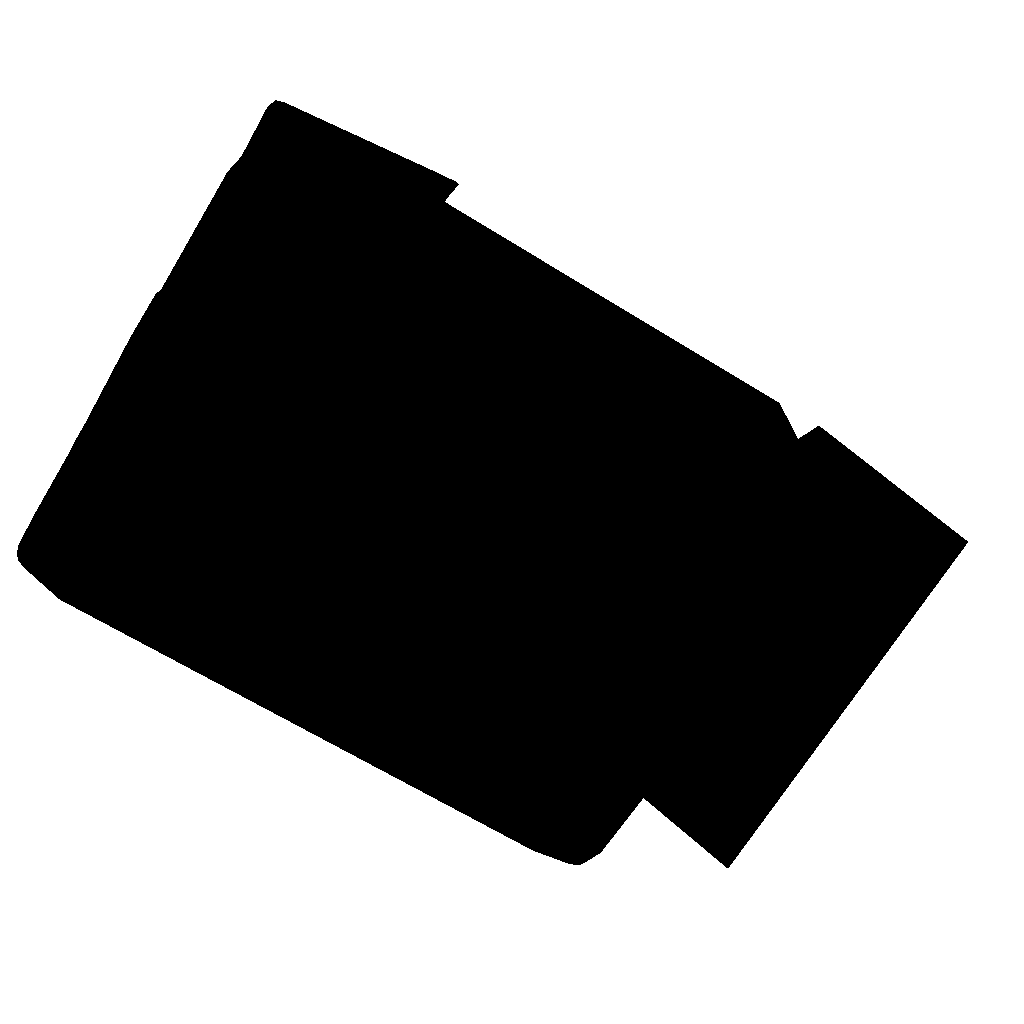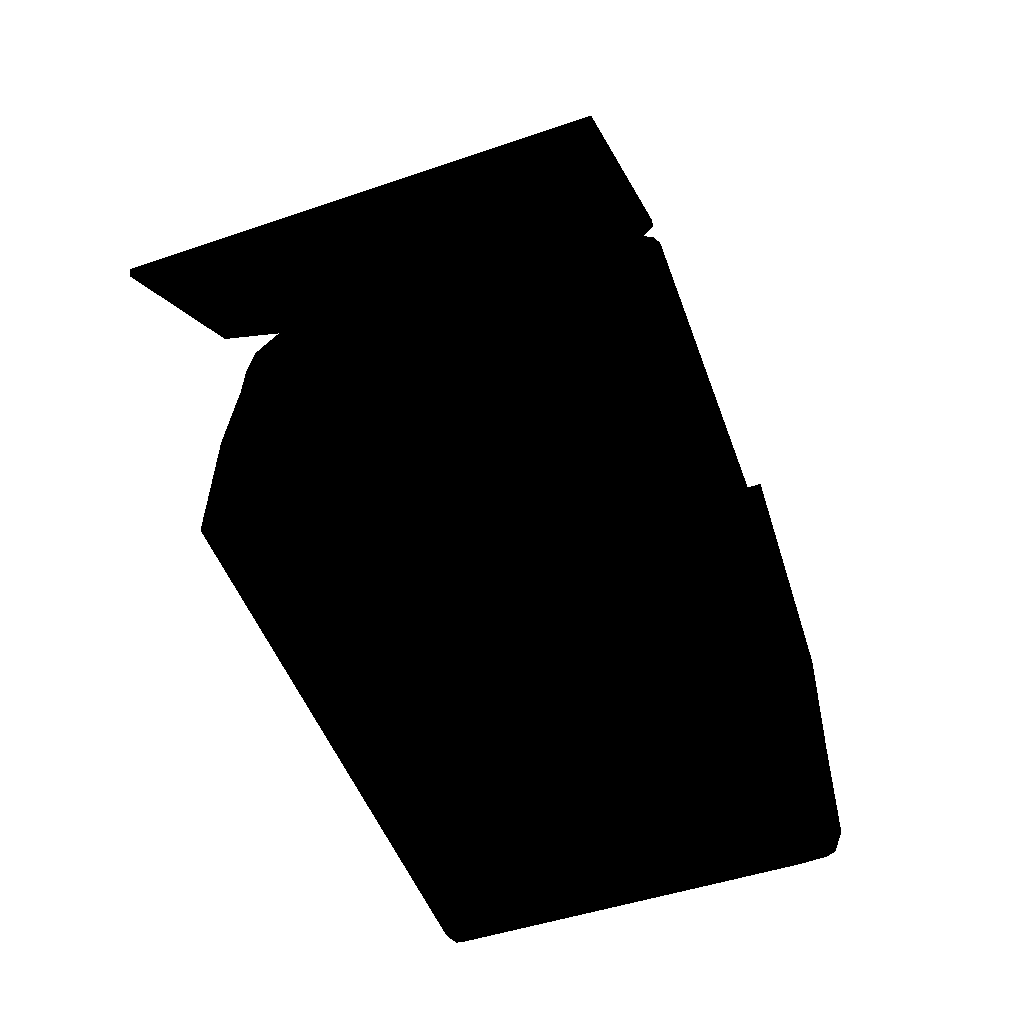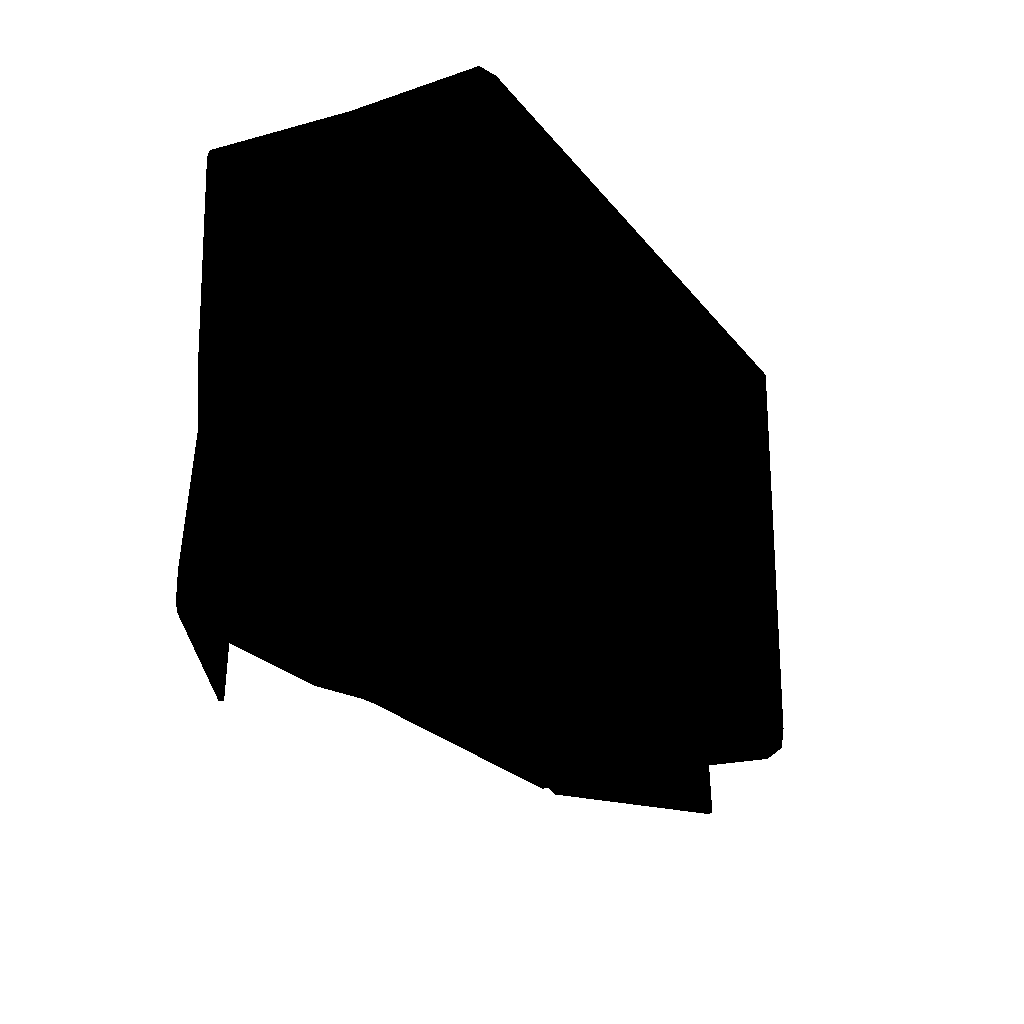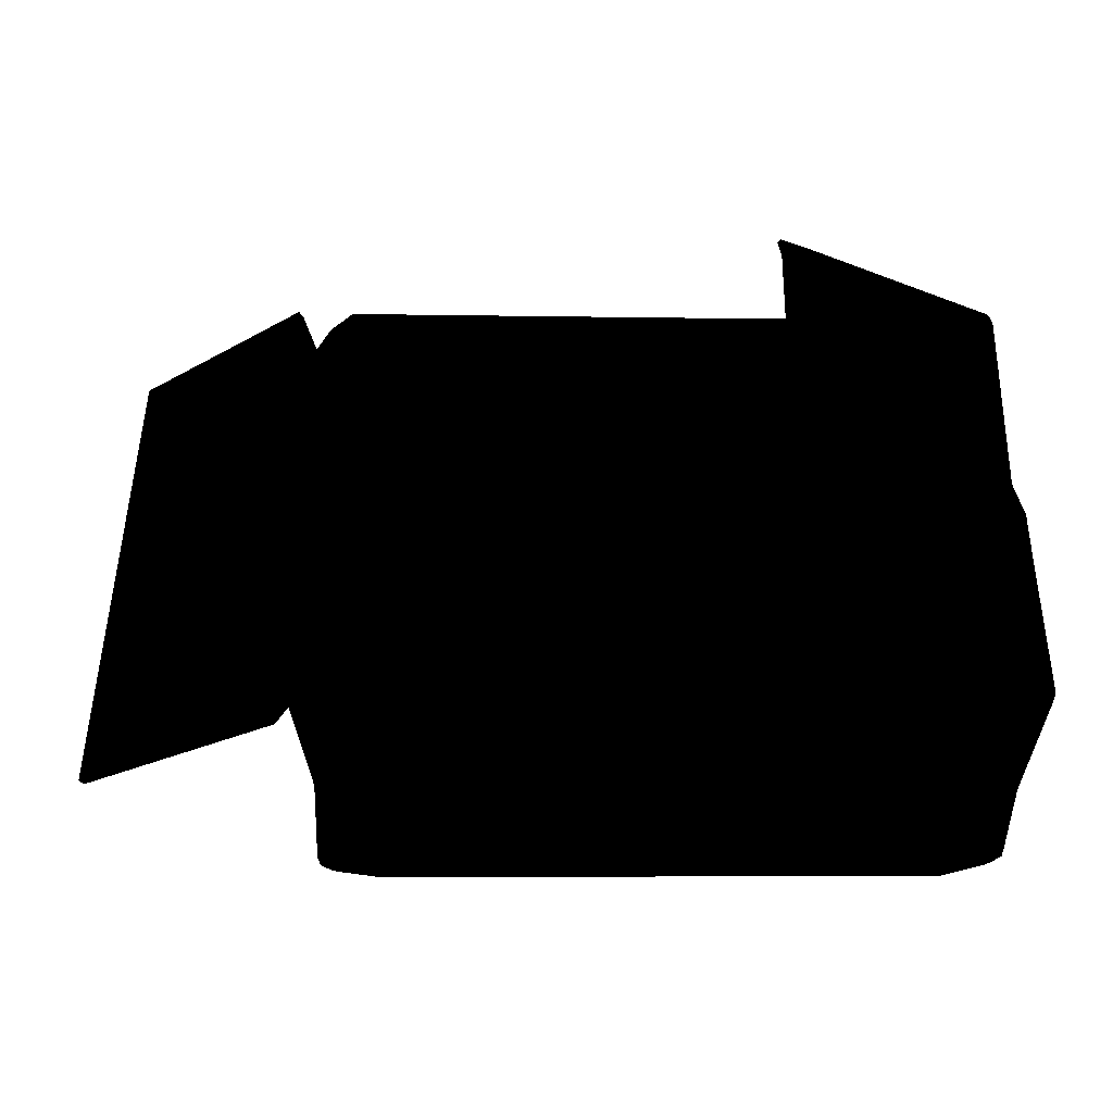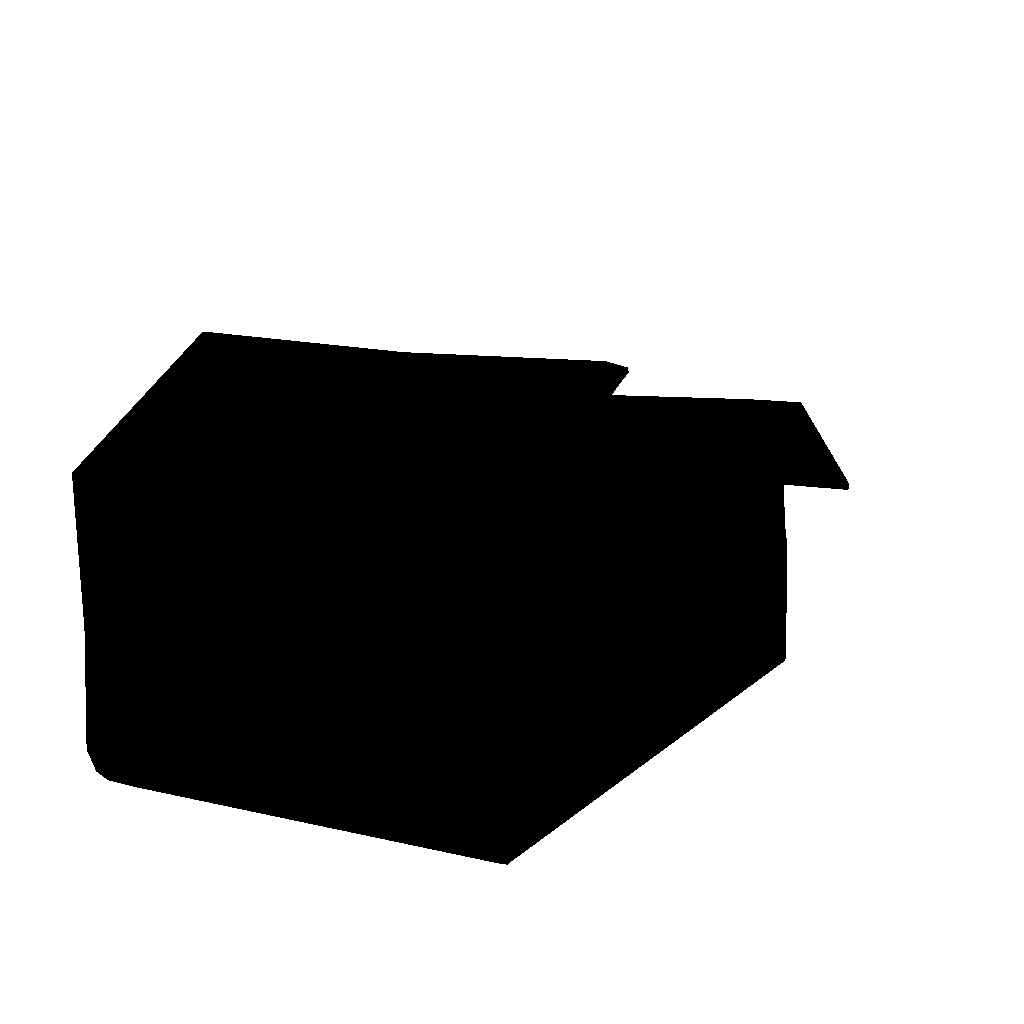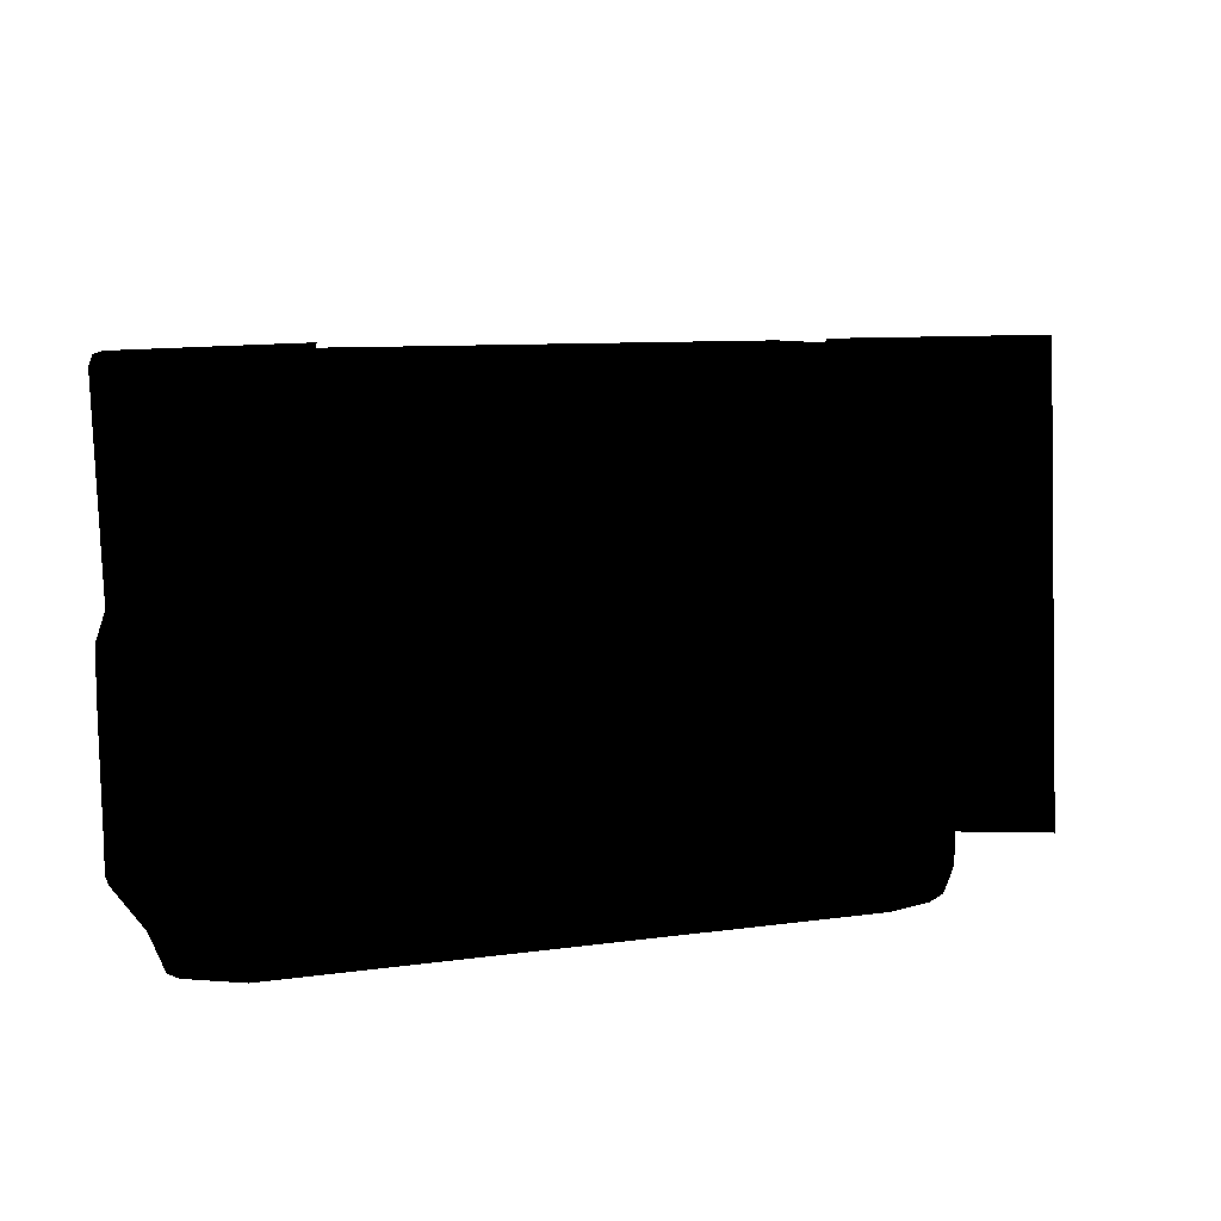
<metadata>
{"format":"obj","ext":"obj","renderer":"f3d","projection":"perspective","resolution":1024,"background":"white","views":[{"elev":-66.4,"azim":148.0,"up":"+Z"},{"elev":-50.4,"azim":-70.4,"up":"+Z"},{"elev":-22.6,"azim":117.4,"up":"+Y"},{"elev":-37.4,"azim":0.2,"up":"+Y"},{"elev":12.4,"azim":117.7,"up":"+Z"},{"elev":8.8,"azim":159.2,"up":"+Y"}]}
</metadata>
<code>
v 11.49 -10.78 1.407
v 20.84 -10.78 1.397
v 9.575 -9.963 1.239
v 20.84 -0.3415 1.169
v 20.84 -10.78 1.397
v 7.06 -9.773 1.062
v -10.32 10.1 1.442
v 11.38 10.1 1.006
v 20.85 10.1 1.43
v 7.06 -9.773 1.062
v 3.936 -10.78 0.4259
v -11.38 9.122 1.456
v -11.39 -10.95 0.3922
v -11.94 7.615 1.47
v -11.88 -10.8 0.7221
v -12.41 9.429 16.17
v -12.41 -11.84 14.84
v -13.36 12.25 15.7
v -13.02 -12.53 14.46
v -22.95 -12.2 8.636
v -13.36 12.25 15.7
v -22.29 12.55 9.182
v 11.53 11.09 21.55
v 12.94 12.19 20.59
v 11.53 11.1 21.55
v 22.23 -12.55 15.94
v 22.76 -12.33 15.92
v 11.51 -12.55 21.6
v 22.94 -11.84 15.91
v 22.94 -10.31 15.91
v 22.11 -3.064 15.95
v 11.33 -0.1792 21.24
v 22.52 0.5317 15.91
v 12.94 12.19 20.59
v 11.53 11.09 21.55
v 23.14 -3.936 15.14
v 23.12 -0.9411 15.32
v 22.72 12.04 15.92
v 22.23 12.19 15.94
v 22.91 11.49 15.91
v 22.52 0.5317 15.91
v 11.39 12.19 21.3
v 11.53 11.1 21.55
v -22.48 12.53 9.54
v -22.29 12.55 9.182
v -23.14 -12.22 8.993
v -22.95 -12.2 8.636
v 21.19 11.84 15.91
v 20.85 10.1 1.43
v 21.18 -0.1792 15.65
v 20.84 -0.3415 1.169
v 21.18 -12.2 15.89
v 20.84 -10.78 1.397
v 21.87 12.19 7.953
v 11.36 12.19 15.49
v 21.54 12.19 15.91
v 22.23 12.19 15.94
v 22.2 12.19 0.7068
v -11.99 12.37 0.7069
v -11.28 12.28 8.044
v -10.74 12.19 15.93
v -10.54 11.84 15.83
v -10.32 10.1 1.442
v 11.36 11.84 15.49
v 11.38 10.1 1.006
v 21.19 11.84 15.91
v 20.85 10.1 1.43
v 11.37 -12.55 21.35
v 21.54 -12.55 15.91
v 11.51 -12.55 21.6
v 22.23 -12.55 15.94
v -22.29 12.55 9.182
v -22.48 12.53 9.54
v -13.36 12.25 15.7
v -13.55 12.23 16.06
v -11.38 9.122 1.456
v -10.32 10.1 1.442
v -11.64 10.72 15.74
v -10.54 11.84 15.83
v -11.56 -12.2 14.88
v -11.39 -10.95 0.3922
v -12.26 -11.5 15.04
v -11.88 -10.8 0.7221
v 22.25 -9.81 0
v 22.61 -11.49 0.4934
v 22.12 -11.49 0
v 22.43 -11.98 0.4934
v 7.144 -11.43 15.52
v 7.196 -12.55 14.82
v 9.139 -11.8 15.51
v 8.501 -12.55 14.99
v 11.3 -12.55 15.9
v 4.05 -12.55 14.86
v 7.144 -11.43 15.52
v 22.93 -9.17 0.7062
v 22.6 -3.797 7.953
v 22.57 -11.84 7.953
v 22.85 -11.84 1.821
v 22.97 -3.79 0.7063
v 22.61 -0.6213 7.953
v 22.41 11.15 0
v 22.25 -9.81 0
v 22.61 -11.49 0.4934
v 22.68 -12.33 1.687
v 22.39 -12.33 7.953
v 22.94 -11.84 15.91
v 22.94 -10.31 15.91
v 23.14 -3.936 15.14
v 23.12 -0.9411 15.32
v 22.52 0.5317 15.91
v 22.65 11.49 7.953
v 22.91 11.49 15.91
v 22.41 12.04 7.953
v 22.72 12.04 15.92
v 22.76 -12.33 15.92
v 22.43 -11.98 0.4934
v 22.79 12.04 0.7067
v 23.08 11.49 0.7065
v 22.99 -0.4265 0.7063
v -12.36 -11.68 15.18
v -12.26 -11.5 15.04
v -12.41 9.429 16.17
v -12.23 9.066 15.97
v -11.88 -10.8 0.7221
v -11.94 7.615 1.47
v -11.38 9.122 1.456
v -11.64 10.72 15.74
v -12.6 9.41 16.17
v -12.41 9.429 16.17
v -13.55 12.23 16.06
v -13.36 12.25 15.7
v -12.6 -11.86 15.2
v -12.41 -11.84 14.84
v -12.36 -11.68 15.18
v -12.26 -11.5 15.04
v -13.55 12.23 16.06
v -22.48 12.53 9.54
v -23.14 -12.22 8.993
v -12.6 -11.86 15.2
v -12.6 9.41 16.17
v -12.41 9.429 16.17
v -12.36 -11.68 15.18
v -13.22 -12.55 14.81
v -11.99 12.37 0.7069
v 22.2 12.19 0.7068
v 21.98 11.49 0
v -12.41 12.07 0.3535
v -12.69 11.66 0
v 22.35 11.51 0
v 22.79 12.04 0.7067
v 22.41 11.15 0
v 23.08 11.49 0.7065
v -12.41 9.429 16.17
v -12.23 9.066 15.97
v -11.83 11.08 15.87
v -11.64 10.72 15.74
v -10.54 11.84 15.83
v -10.74 12.19 15.93
v 21.54 12.19 15.91
v 21.19 11.84 15.91
v 21.53 -0.1792 15.65
v 21.18 -0.1792 15.65
v 21.54 -12.55 15.91
v 21.18 -12.2 15.89
v -10.74 12.19 15.93
v -10.54 11.84 15.83
v 11.36 12.19 15.49
v 11.36 11.84 15.49
v 21.54 12.19 15.91
v 21.19 11.84 15.91
v -23.14 -12.22 8.993
v -22.95 -12.2 8.636
v -13.22 -12.55 14.81
v -13.02 -12.53 14.46
v -12.6 -11.86 15.2
v -12.41 -11.84 14.84
v -11.39 -10.95 0.3922
v -11.56 -12.2 14.88
v 3.936 -10.78 0.4259
v 3.986 -12.2 14.88
v 7.06 -9.773 1.062
v 7.095 -11.08 15.53
v 9.575 -9.963 1.239
v 9.273 -11.65 15.61
v 11.49 -10.78 1.407
v 11.4 -12.2 15.9
v 20.84 -10.78 1.397
v 21.18 -12.2 15.89
v 21.54 -12.55 15.91
v 11.37 -12.55 21.35
v 21.53 -0.1792 15.65
v 11.19 -0.1792 21
v 11.39 11.03 21.3
v 21.54 12.19 15.91
v 12.78 12.19 20.4
v 11.25 12.19 21.05
v 21.91 -12.2 0.4934
v 22.43 -11.98 0.4934
v 22.16 -12.55 1.553
v 22.68 -12.33 1.687
v 21.87 -12.55 7.953
v 22.39 -12.33 7.953
v 22.23 -12.55 15.94
v 22.76 -12.33 15.92
v 19.69 -12.55 0
v 11.08 -12.55 0
v 21.65 -11.65 0
v 6.869 -12.55 0
v -9.206 -12.55 0
v 22.25 -9.81 0
v 22.12 -11.49 0
v 22.41 11.15 0
v 22.35 11.51 0
v 21.98 11.49 0
v -12.42 -10.7 0
v -12.1 -11.51 -0.00714
v -11.88 -11.98 -0.00714
v -11.39 -12.22 -0.00714
v -12.69 11.66 0
v 11.39 12.19 21.3
v 11.25 12.19 21.05
v 11.53 11.1 21.55
v 11.39 11.03 21.3
v 11.53 11.1 21.55
v 11.39 11.03 21.3
v 11.53 11.09 21.55
v 11.33 -0.1792 21.24
v 11.53 11.09 21.55
v 11.19 -0.1792 21
v 11.51 -12.55 21.6
v 11.37 -12.55 21.35
v 21.54 -12.55 15.91
v 21.18 -12.2 15.89
v 11.3 -12.55 15.9
v 11.4 -12.2 15.9
v 9.273 -11.65 15.61
v 9.139 -11.8 15.51
v 7.144 -11.43 15.52
v 7.095 -11.08 15.53
v 4.05 -12.55 14.86
v 3.986 -12.2 14.88
v -11.7 -12.55 14.85
v -11.56 -12.2 14.88
v -12.19 -12.31 14.85
v -12.41 -11.84 14.84
v -12.26 -11.5 15.04
v -11.89 12.19 7.999
v -11.99 11.57 7.953
v -11.83 11.08 15.87
v -12.41 12.07 0.3535
v -12.69 11.66 0
v -11.85 -11.84 7.953
v -12.42 -10.7 0
v -12.36 -11.84 0.7419
v -12.1 -11.51 -0.00714
v -11.88 -11.98 -0.00714
v -12.14 -12.31 0.7693
v -11.63 -12.31 7.953
v -12.19 -12.31 14.85
v -12.41 -11.84 14.84
v -12.41 9.429 16.17
v 19.69 -12.55 0
v 22.16 -12.55 1.553
v 21.87 -12.55 7.953
v 21.91 -12.2 0.4934
v 22.23 -12.55 15.94
v 21.54 -12.55 15.91
v 11.3 -12.55 15.9
v 11.08 -12.55 0
v 8.501 -12.55 14.99
v 6.869 -12.55 0
v 7.196 -12.55 14.82
v 4.05 -12.55 14.86
v -9.206 -12.55 0
v -11.7 -12.55 14.85
v -11.14 -12.55 7.953
v -11.65 -12.55 0.7967
v -11.39 -12.22 -0.00714
v 21.91 -12.2 0.4934
v 19.69 -12.55 0
v 21.65 -11.65 0
v 22.43 -11.98 0.4934
v 22.12 -11.49 0
v -12.19 -12.31 14.85
v -11.63 -12.31 7.953
v -11.7 -12.55 14.85
v -11.14 -12.55 7.953
v -11.65 -12.55 0.7967
v -12.14 -12.31 0.7693
v -11.39 -12.22 -0.00714
v -11.88 -11.98 -0.00714
v -12.41 12.07 0.3535
v -11.89 12.19 7.999
v -11.99 12.37 0.7069
v -11.28 12.28 8.044
v -11.83 11.08 15.87
v -10.74 12.19 15.93
v 11.39 12.19 21.3
v 12.94 12.19 20.59
v 11.25 12.19 21.05
v 12.78 12.19 20.4
v 21.54 12.19 15.91
v 22.23 12.19 15.94
v 22.72 12.04 15.92
v 22.41 12.04 7.953
v 22.23 12.19 15.94
v 21.87 12.19 7.953
v 22.2 12.19 0.7068
v 22.79 12.04 0.7067
v 21.98 11.49 0
v 22.35 11.51 0
g box_open
f 23 24 25
f 224 225 226
f 1 2 3
f 4 3 5
f 3 4 6
f 4 9 6
f 6 9 8
f 7 6 8
f 10 7 11
f 7 12 11
f 11 12 13
f 13 12 14
f 15 13 14
f 16 17 18
f 17 19 20
f 21 17 20
f 22 21 20
f 93 89 94
f 88 89 90
f 91 90 89
f 91 92 90
f 44 45 46
f 47 46 45
f 68 69 70
f 71 70 69
f 72 73 74
f 75 74 73
f 76 77 78
f 79 78 77
f 80 81 82
f 83 82 81
f 84 85 86
f 87 86 85
f 128 129 130
f 131 130 129
f 132 133 134
f 135 134 133
f 149 150 151
f 152 151 150
f 220 221 222
f 223 222 221
f 223 227 228
f 229 227 223
f 227 229 230
f 231 230 229
f 42 43 34
f 38 39 34
f 40 38 34
f 41 40 34
f 35 32 34
f 32 33 34
f 33 32 31
f 33 31 37
f 36 37 31
f 36 31 30
f 32 28 31
f 28 30 31
f 29 30 28
f 27 29 28
f 26 27 28
f 48 49 50
f 51 50 49
f 50 51 52
f 53 52 51
f 62 63 64
f 65 64 63
f 64 65 66
f 67 66 65
f 144 145 146
f 147 144 146
f 148 147 146
f 159 160 161
f 162 161 160
f 161 162 163
f 164 163 162
f 165 166 167
f 168 167 166
f 167 168 169
f 170 169 168
f 171 172 173
f 174 173 172
f 173 174 175
f 176 175 174
f 177 178 179
f 180 179 178
f 179 180 181
f 182 181 180
f 181 182 183
f 184 183 182
f 183 184 185
f 186 185 184
f 185 186 187
f 188 187 186
f 197 198 199
f 200 199 198
f 199 200 201
f 202 201 200
f 201 202 203
f 204 203 202
f 210 211 212
f 212 211 207
f 213 212 207
f 214 213 207
f 205 206 207
f 206 208 207
f 208 209 207
f 209 214 207
f 219 214 215
f 215 214 209
f 216 215 209
f 217 216 209
f 218 217 209
f 279 280 281
f 279 281 282
f 283 282 281
f 291 290 289
f 288 289 290
f 289 288 285
f 287 285 288
f 287 286 285
f 284 285 286
f 311 310 309
f 308 309 310
f 309 308 305
f 307 305 308
f 307 306 305
f 304 305 306
f 120 121 122
f 123 122 121
f 121 124 123
f 125 123 124
f 125 126 123
f 127 123 126
f 292 293 294
f 295 294 293
f 293 296 295
f 297 295 296
f 153 154 155
f 156 155 154
f 156 157 155
f 158 155 157
f 189 190 191
f 192 191 190
f 191 192 193
f 194 191 193
f 195 194 193
f 196 195 193
f 232 233 234
f 235 234 233
f 235 236 234
f 237 234 236
f 237 236 238
f 239 238 236
f 238 239 240
f 241 240 239
f 240 241 242
f 243 242 241
f 242 243 244
f 243 245 244
f 246 245 243
f 298 299 300
f 301 300 299
f 301 299 302
f 303 302 299
f 61 55 60
f 60 55 54
f 54 55 56
f 57 54 56
f 60 54 59
f 58 59 54
f 114 112 113
f 111 113 112
f 113 111 117
f 111 112 110
f 118 117 111
f 100 111 110
f 109 100 110
f 118 111 119
f 100 119 111
f 118 119 101
f 119 100 99
f 119 99 101
f 100 109 96
f 96 99 100
f 108 96 109
f 96 108 107
f 101 99 95
f 99 96 95
f 102 101 95
f 97 96 107
f 95 96 97
f 106 97 107
f 102 95 103
f 97 106 105
f 115 105 106
f 98 95 97
f 97 105 98
f 98 103 95
f 104 98 105
f 98 104 103
f 116 103 104
f 136 137 138
f 139 136 138
f 143 139 138
f 140 136 139
f 140 139 141
f 142 141 139
f 266 267 264
f 267 262 264
f 262 263 264
f 265 263 262
f 268 262 267
f 262 268 269
f 270 269 268
f 269 270 271
f 272 271 270
f 272 273 271
f 271 273 274
f 273 275 274
f 274 275 276
f 277 274 276
f 278 274 277
f 255 256 254
f 255 254 253
f 257 254 256
f 253 254 252
f 254 257 252
f 258 252 257
f 258 259 252
f 260 252 259
f 251 253 252
f 260 261 252
f 248 251 252
f 248 252 261
f 251 248 250
f 261 249 248
f 248 247 250
f 247 248 249

</code>
